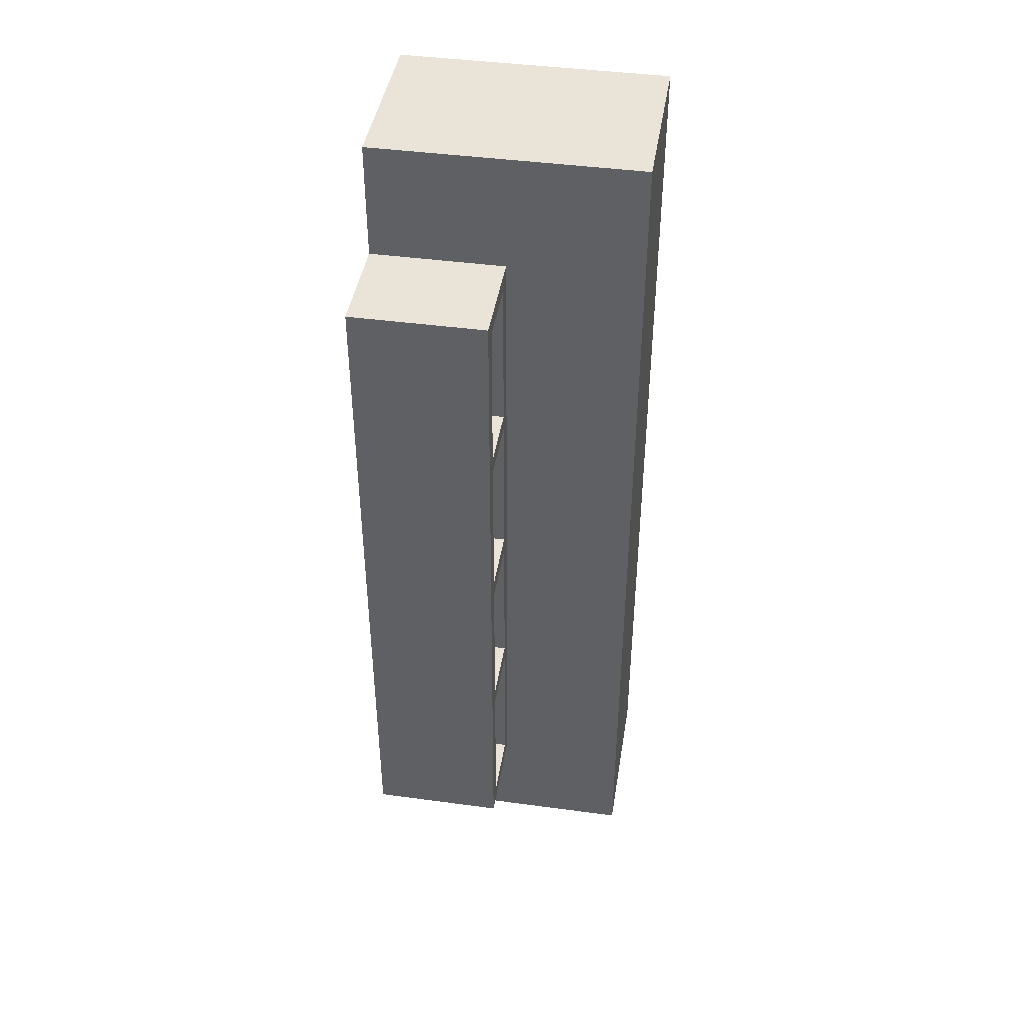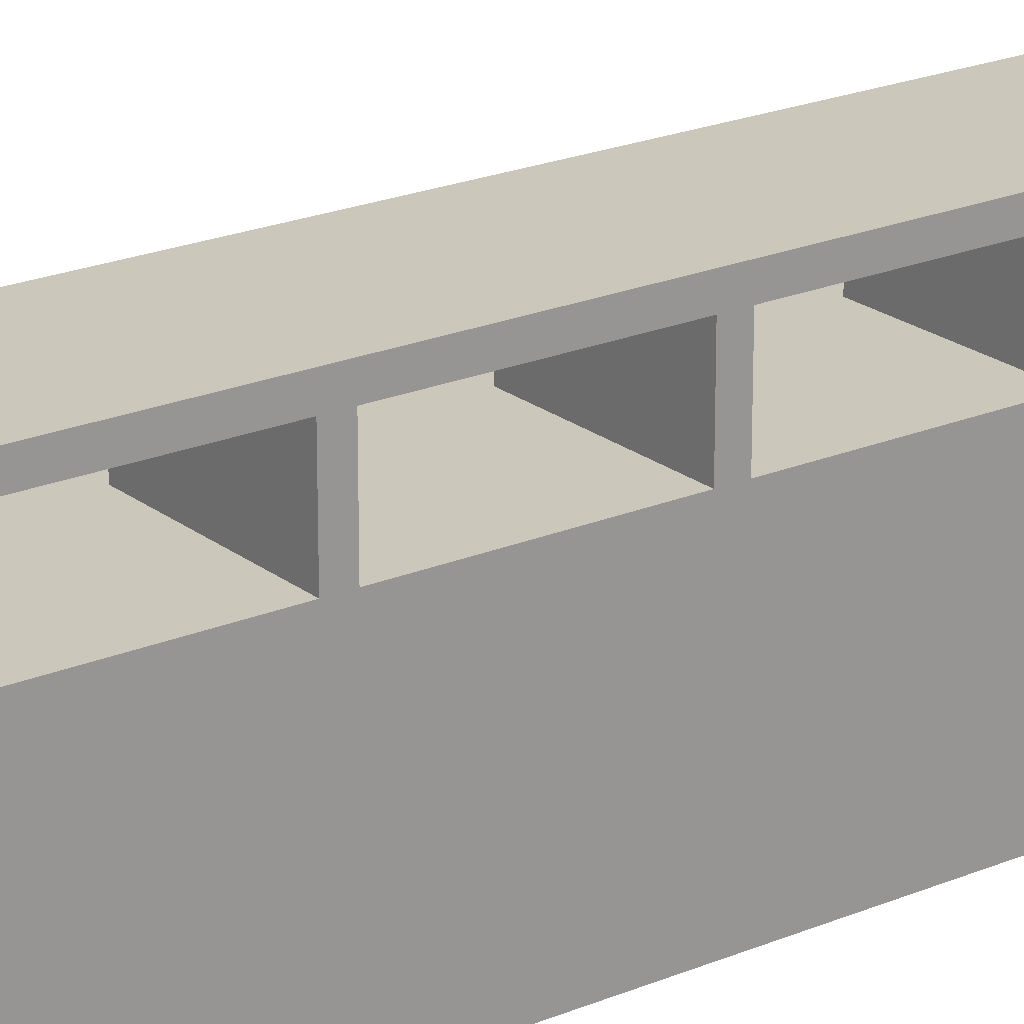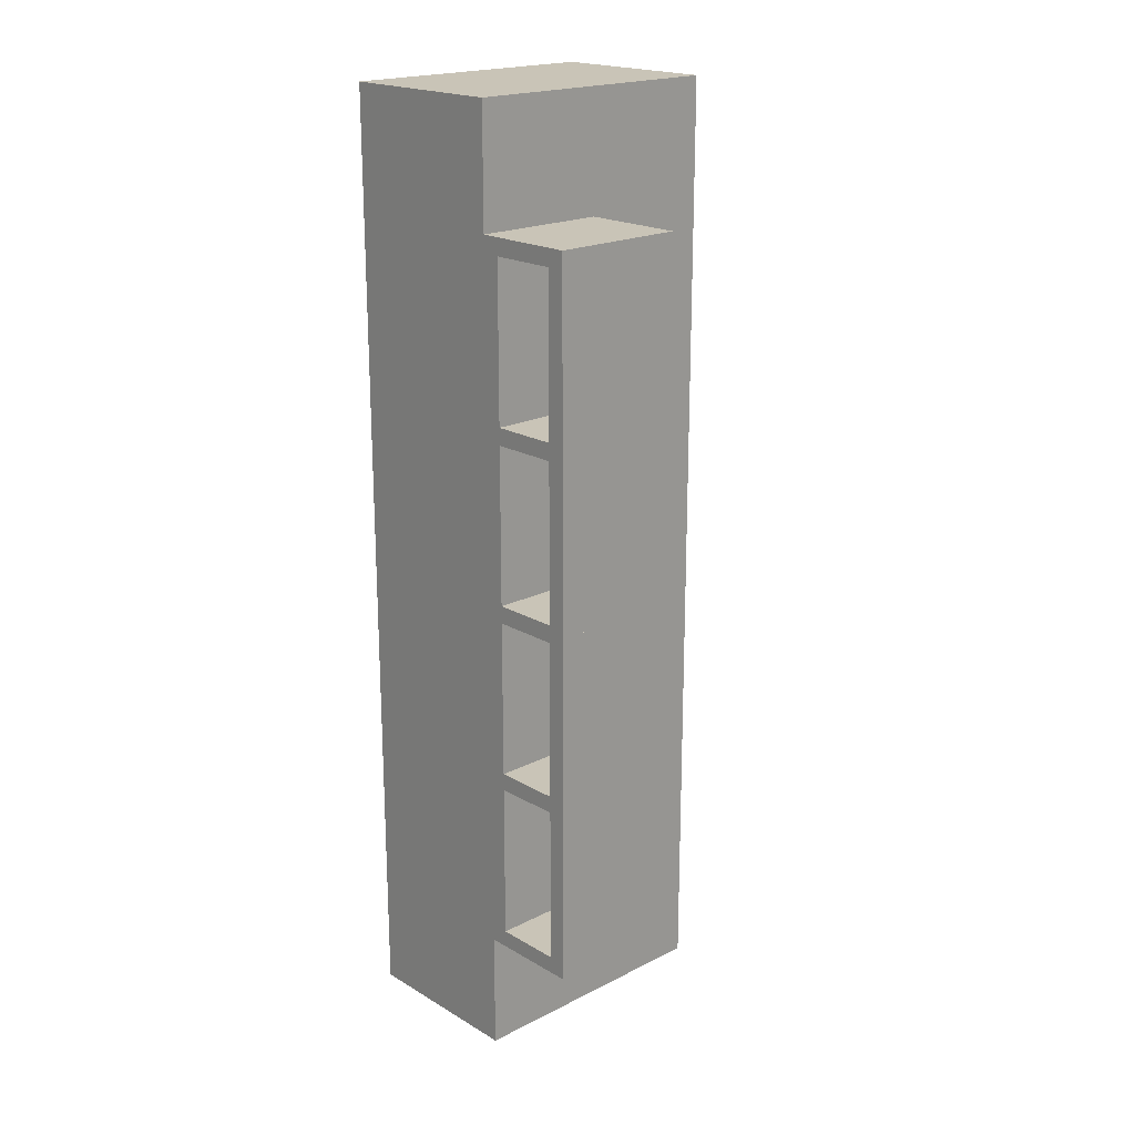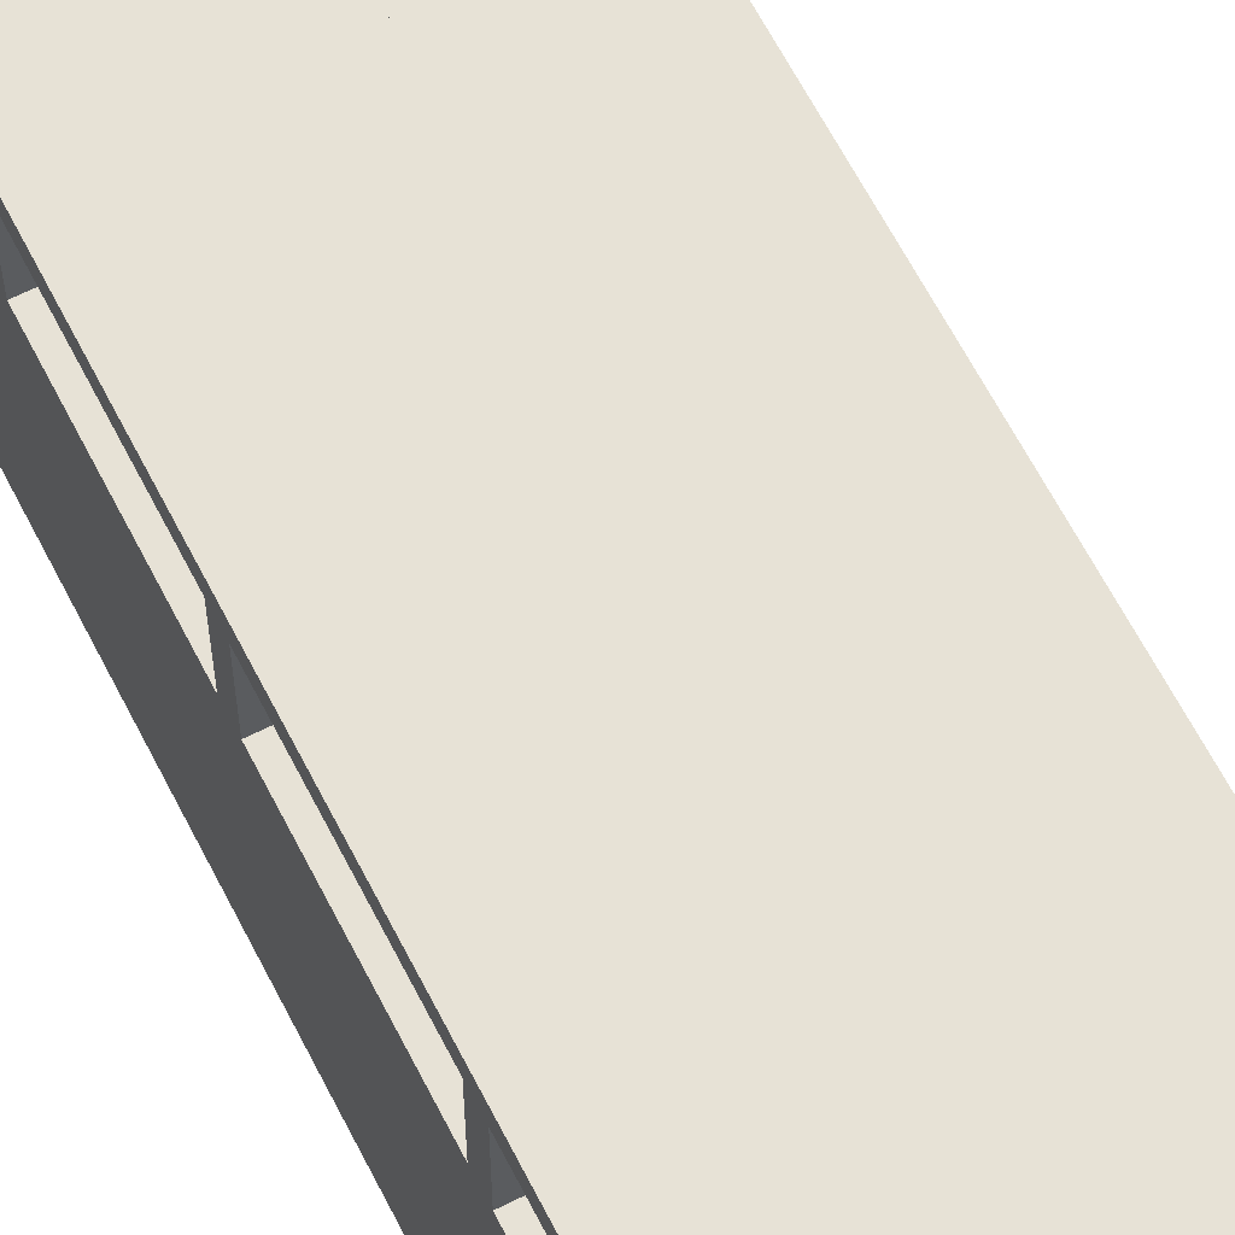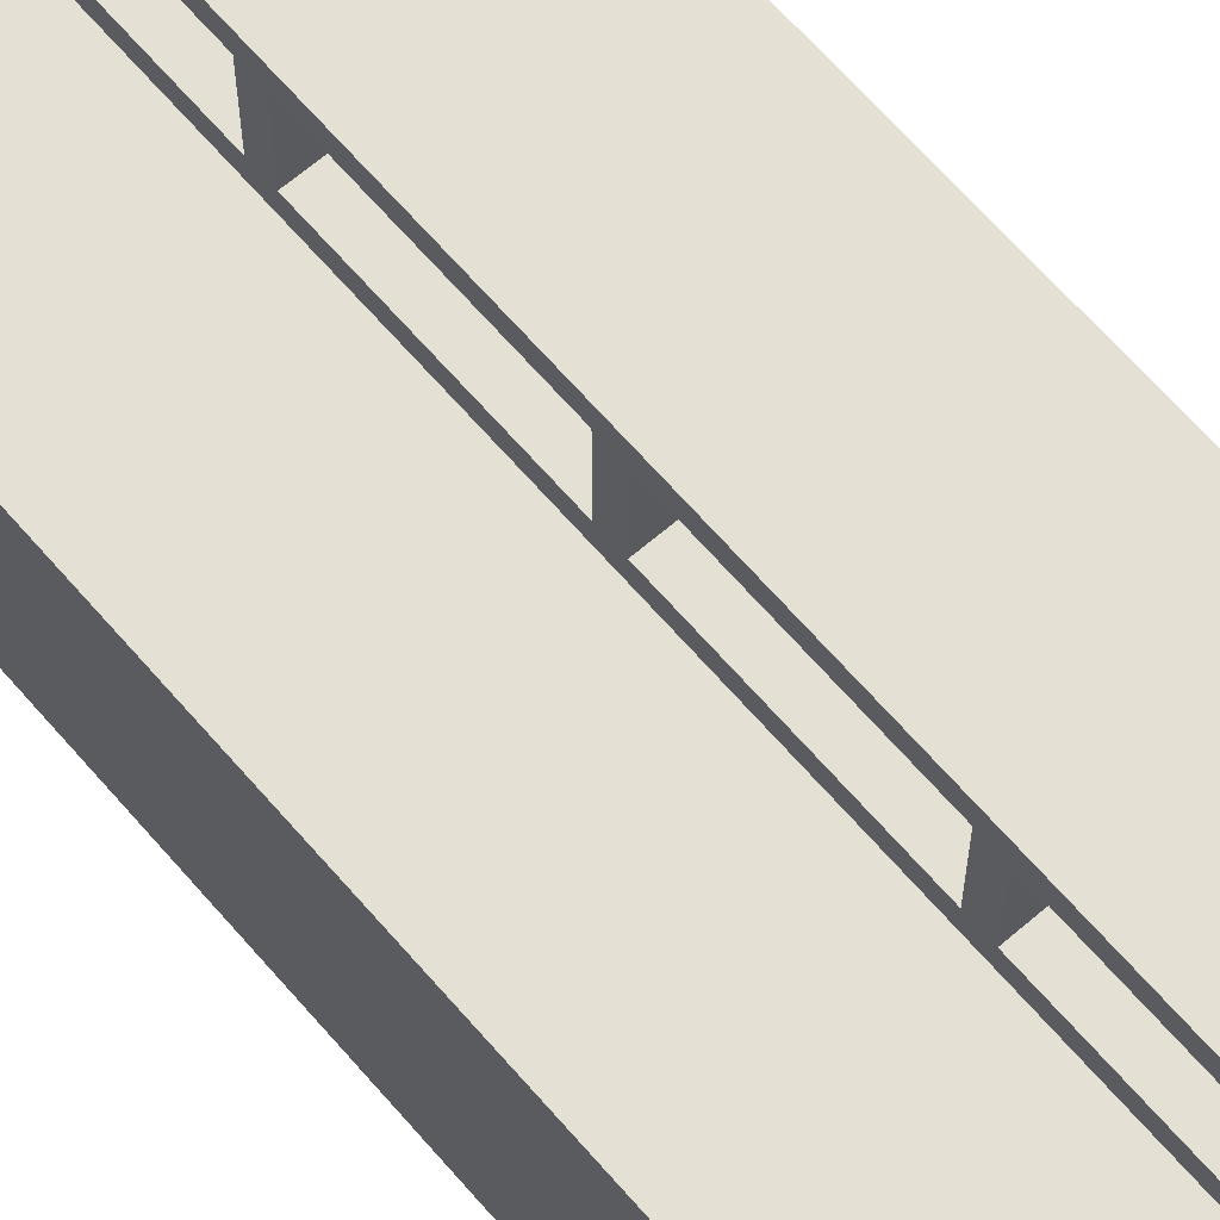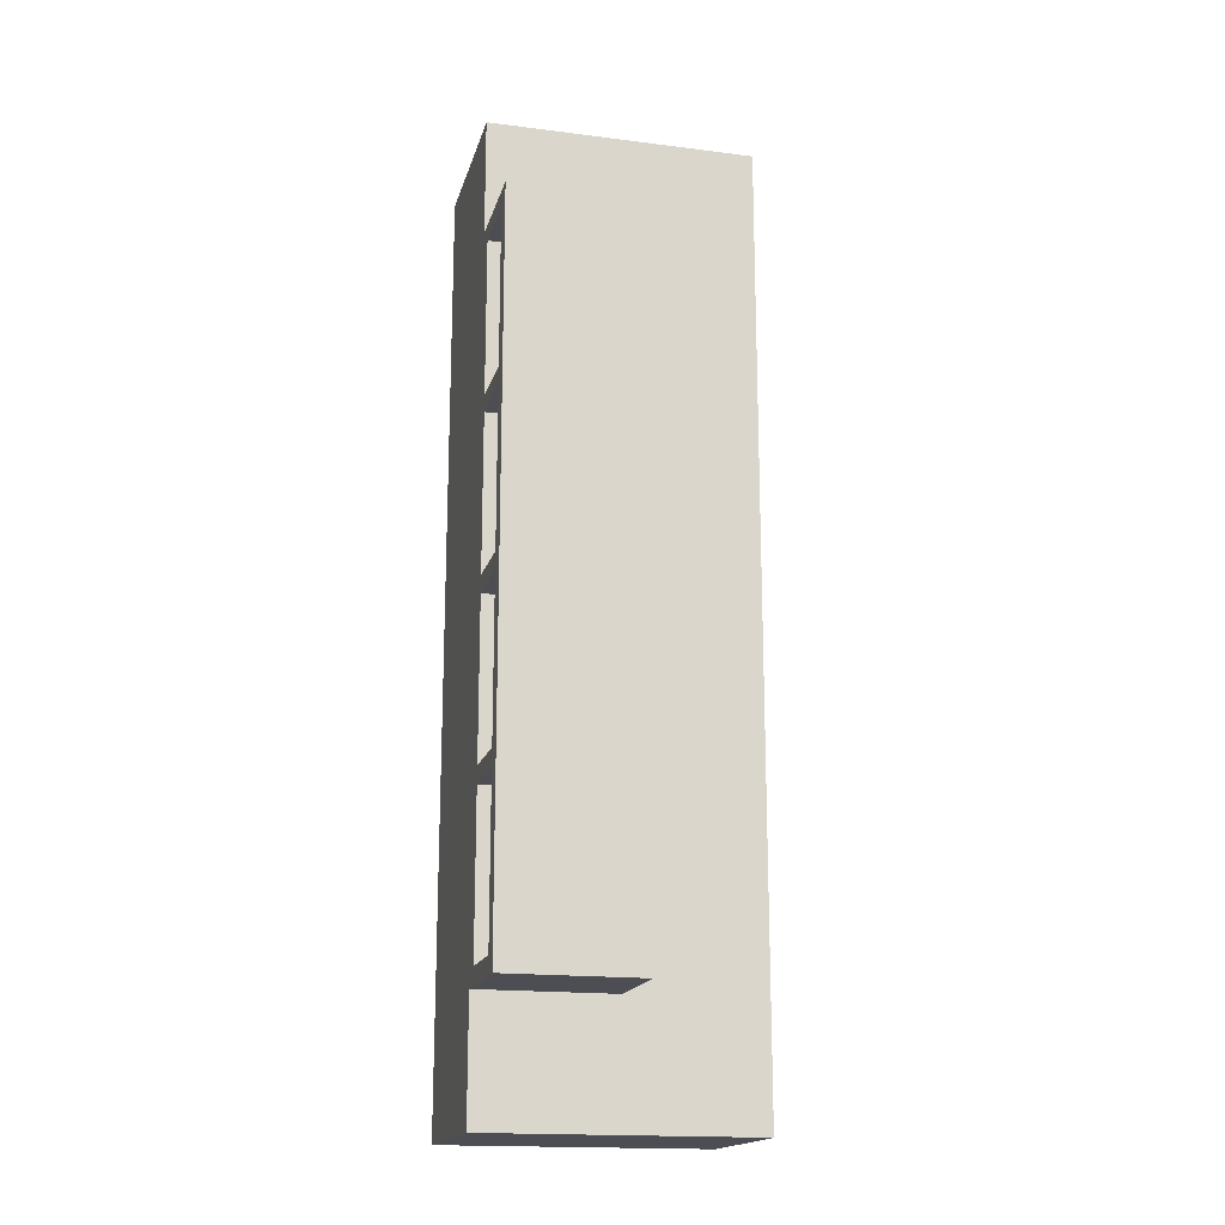
<metadata>
{"format":"obj","ext":"obj","renderer":"f3d","projection":"perspective","resolution":1024,"background":"white","views":[{"elev":43.1,"azim":-170.9,"up":"+Z"},{"elev":21.6,"azim":53.4,"up":"+Y"},{"elev":19.9,"azim":137.1,"up":"+Z"},{"elev":63.5,"azim":153.0,"up":"+Y"},{"elev":65.7,"azim":-40.8,"up":"+Y"},{"elev":-17.4,"azim":165.9,"up":"+Z"}]}
</metadata>
<code>
o Cube.001
v -0.009023 0 1
v -0.009023 1.003 1
v 1.539 0 2
v 1.539 1.003 2
v 1.539 0 1
v 1.539 1.003 1
v -0.009023 1.003 2
v -0.009023 0 2
v -0.009023 0 0
v -0.009023 1.003 0
v 1.539 0 0
v 1.539 1.003 0
v 1.539 1.003 2.733
v -0.009023 1.003 2.733
v -0.009023 0 2.733
v 1.539 0 2.733
v -0.009023 0 0.05
v 1.539 1.003 0.05
v -0.009023 1.003 0.05
v 1.539 0 0.05
v -0.009023 0 1.05
v 1.539 1.003 1.05
v 1.539 0 1.05
v -0.009023 1.003 1.05
v -0.009023 0 0.9525
v 1.539 1.003 0.9525
v -0.009023 1.003 0.9525
v 1.539 0 0.9525
v -0.009023 0 1.952
v 1.539 0 1.952
v 1.539 1.003 1.952
v -0.009023 1.003 1.952
v 1.539 1.003 2.05
v 1.539 0 2.05
v -0.009023 1.003 2.05
v -0.009023 0 2.05
v 0.7649 1.003 2
v 0.7649 0 2
v 0.7649 0 1
v 0.7649 1.003 1
v 0.7649 1.003 0
v 0.7649 0 0
v 0.7649 1.003 2.733
v 0.7649 0 2.733
v 0.7649 1.003 0.05
v 0.7649 0 0.05
v 0.7649 1.003 1.05
v 0.7649 0 1.05
v 0.7649 1.003 0.9525
v 0.7649 0 0.9525
v 0.7649 1.003 1.952
v 0.7649 0 1.952
v 0.7649 0 2.05
v 0.7649 1.003 2.05
v 1.539 1.491 1.05
v 1.539 1.491 1
v 1.539 1.491 0.9525
v 0.7649 1.491 0
v 1.539 1.491 0
v 1.539 1.491 0.05
v 0.7649 1.491 0.05
v 0.7649 1.491 1.05
v 0.7649 1.491 0.9525
v 1.539 1.491 2
v 1.539 1.491 1.952
v 0.7649 1.491 1.952
v 1.539 1.491 2.05
v 0.7649 1.491 2.05
v 0.7649 1.491 2
v 0.7649 1.491 1
v 1.539 1.542 1.05
v 1.539 1.542 1
v 1.539 1.542 0.9525
v 0.7649 1.542 0
v 1.539 1.542 0
v 1.539 1.542 0.05
v 0.7649 1.542 0.05
v 0.7649 1.542 1.05
v 0.7649 1.542 0.9525
v 1.539 1.542 2
v 1.539 1.542 1.952
v 0.7649 1.542 1.952
v 1.539 1.542 2.05
v 0.7649 1.542 2.05
v 0.7649 1.542 2
v 0.7649 1.542 1
v 1.539 1.593 0.9525
v 1.539 1.593 0.05
v 1.539 1.593 1.05
v 1.539 1.593 1
v 0.7649 1.593 0
v 1.539 1.593 0
v 0.7649 1.593 0.05
v 0.7649 1.593 1.05
v 0.7649 1.593 0.9525
v 1.539 1.593 2
v 1.539 1.593 1.952
v 0.7649 1.593 1.952
v 1.539 1.593 2.05
v 0.7649 1.593 2.05
v 0.7649 1.593 2
v 0.7649 1.593 1
v 1.539 1.283 1.952
v 0.7649 1.283 1.952
v 0.7649 1.283 2.05
v 0.7649 1.283 2
v 1.539 1.283 2.05
v 1.539 1.283 2
v 0.7649 1.283 1.05
v 0.7649 1.283 1
v 0.7649 1.283 0.9525
v 1.539 1.283 0.9525
v 1.539 1.283 1
v 1.539 1.283 1.05
v 0.7649 1.283 0.05
v 0.7649 1.283 0
v 1.539 1.283 0
v 1.539 1.283 0.05
v 0.7649 1.106 1
v 1.539 1.106 0.9525
v 1.539 1.106 1
v 1.539 1.106 1.05
v 0.7649 1.106 1.05
v 0.7649 1.106 0.9525
v 0.7649 1.106 0
v 1.539 1.106 0.05
v 0.7649 1.106 0.05
v 1.539 1.106 0
v 1.539 1.106 1.952
v 0.7649 1.106 2
v 0.7649 1.106 1.952
v 0.7649 1.106 2.05
v 1.539 1.106 2.05
v 1.539 1.106 2
v -0.009023 0 -1
v -0.009023 1.003 -1
v 1.539 0 -2
v 1.539 1.003 -2
v 1.539 0 -1
v 1.539 1.003 -1
v -0.009023 1.003 -2
v -0.009023 0 -2
v 1.539 1.003 -2.733
v -0.009023 1.003 -2.733
v -0.009023 0 -2.733
v 1.539 0 -2.733
v -0.009023 0 -0.05
v 1.539 1.003 -0.05
v -0.009023 1.003 -0.05
v 1.539 0 -0.05
v -0.009023 0 -1.05
v 1.539 1.003 -1.05
v 1.539 0 -1.05
v -0.009023 1.003 -1.05
v -0.009023 0 -0.9525
v 1.539 1.003 -0.9525
v -0.009023 1.003 -0.9525
v 1.539 0 -0.9525
v -0.009023 0 -1.952
v 1.539 0 -1.952
v 1.539 1.003 -1.952
v -0.009023 1.003 -1.952
v 1.539 1.003 -2.05
v 1.539 0 -2.05
v -0.009023 1.003 -2.05
v -0.009023 0 -2.05
v 0.7649 1.003 -2
v 0.7649 0 -2
v 0.7649 0 -1
v 0.7649 1.003 -1
v 0.7649 1.003 -2.733
v 0.7649 0 -2.733
v 0.7649 1.003 -0.05
v 0.7649 0 -0.05
v 0.7649 1.003 -1.05
v 0.7649 0 -1.05
v 0.7649 1.003 -0.9525
v 0.7649 0 -0.9525
v 0.7649 1.003 -1.952
v 0.7649 0 -1.952
v 0.7649 0 -2.05
v 0.7649 1.003 -2.05
v 1.539 1.491 -1.05
v 1.539 1.491 -1
v 1.539 1.491 -0.9525
v 1.539 1.491 -0.05
v 0.7649 1.491 -0.05
v 0.7649 1.491 -1.05
v 0.7649 1.491 -0.9525
v 1.539 1.491 -2
v 1.539 1.491 -1.952
v 0.7649 1.491 -1.952
v 1.539 1.491 -2.05
v 0.7649 1.491 -2.05
v 0.7649 1.491 -2
v 0.7649 1.491 -1
v 1.539 1.542 -1.05
v 1.539 1.542 -1
v 1.539 1.542 -0.9525
v 1.539 1.542 -0.05
v 0.7649 1.542 -0.05
v 0.7649 1.542 -1.05
v 0.7649 1.542 -0.9525
v 1.539 1.542 -2
v 1.539 1.542 -1.952
v 0.7649 1.542 -1.952
v 1.539 1.542 -2.05
v 0.7649 1.542 -2.05
v 0.7649 1.542 -2
v 0.7649 1.542 -1
v 1.539 1.593 -0.9525
v 1.539 1.593 -0.05
v 1.539 1.593 -1.05
v 1.539 1.593 -1
v 0.7649 1.593 -0.05
v 0.7649 1.593 -1.05
v 0.7649 1.593 -0.9525
v 1.539 1.593 -2
v 1.539 1.593 -1.952
v 0.7649 1.593 -1.952
v 1.539 1.593 -2.05
v 0.7649 1.593 -2.05
v 0.7649 1.593 -2
v 0.7649 1.593 -1
v 1.539 1.283 -1.952
v 0.7649 1.283 -1.952
v 0.7649 1.283 -2.05
v 0.7649 1.283 -2
v 1.539 1.283 -2.05
v 1.539 1.283 -2
v 0.7649 1.283 -1.05
v 0.7649 1.283 -1
v 0.7649 1.283 -0.9525
v 1.539 1.283 -0.9525
v 1.539 1.283 -1
v 1.539 1.283 -1.05
v 0.7649 1.283 -0.05
v 1.539 1.283 -0.05
v 0.7649 1.106 -1
v 1.539 1.106 -0.9525
v 1.539 1.106 -1
v 1.539 1.106 -1.05
v 0.7649 1.106 -1.05
v 0.7649 1.106 -0.9525
v 1.539 1.106 -0.05
v 0.7649 1.106 -0.05
v 1.539 1.106 -1.952
v 0.7649 1.106 -2
v 0.7649 1.106 -1.952
v 0.7649 1.106 -2.05
v 1.539 1.106 -2.05
v 1.539 1.106 -2
f 30 31 4 3
f 28 26 6 5
f 32 29 8 7
f 50 28 5 39
f 49 27 2 40
f 52 30 3 38
f 51 32 7 37
f 34 33 13 16
f 17 19 10 9
f 44 43 14 15
f 54 35 14 43
f 53 34 16 44
f 35 36 15 14
f 25 27 19 17
f 41 10 19 45
f 42 11 20 46
f 11 12 18 20
f 40 2 24 47
f 39 5 23 48
f 2 1 21 24
f 5 6 22 23
f 1 2 27 25
f 45 19 27 49
f 46 20 28 50
f 20 18 26 28
f 47 24 32 51
f 48 23 30 52
f 24 21 29 32
f 23 22 31 30
f 7 8 36 35
f 38 3 34 53
f 37 7 35 54
f 3 4 33 34
f 111 110 70 63
f 8 38 53 36
f 21 48 52 29
f 131 123 47 51
f 17 46 50 25
f 126 127 124 120
f 1 39 48 21
f 106 105 68 69
f 9 42 46 17
f 112 111 63 57
f 36 53 44 15
f 33 54 43 13
f 16 13 43 44
f 110 109 62 70
f 29 52 38 8
f 103 104 66 65
f 25 50 39 1
f 64 65 81 80
f 70 62 78 86
f 69 68 84 85
f 116 115 61 58
f 118 117 59 60
f 105 107 67 68
f 113 112 57 56
f 107 108 64 67
f 57 63 61 60
f 108 103 65 64
f 104 106 69 66
f 114 113 56 55
f 109 114 55 62
f 71 72 90 89
f 81 71 89 97
f 80 81 97 96
f 73 76 88 87
f 86 78 94 102
f 55 56 72 71
f 58 61 77 74
f 78 82 98 94
f 56 57 73 72
f 66 69 85 82
f 67 64 80 83
f 60 76 73 57
f 63 70 86 79
f 68 67 83 84
f 60 59 75 76
f 79 77 61 63
f 118 60 61 115
f 55 65 66 62
f 78 62 66 82
f 71 81 65 55
f 85 84 100 101
f 96 101 100 99
f 90 102 94 89
f 92 91 93 88
f 97 98 101 96
f 87 95 102 90
f 88 93 95 87
f 89 94 98 97
f 74 77 93 91
f 72 73 87 90
f 82 85 101 98
f 83 80 96 99
f 75 74 91 92
f 79 86 102 95
f 84 83 99 100
f 76 75 92 88
f 77 79 95 93
f 131 130 106 104
f 134 129 103 108
f 133 134 108 107
f 132 133 107 105
f 129 131 104 103
f 130 132 105 106
f 123 122 114 109
f 122 121 113 114
f 121 120 112 113
f 119 123 109 110
f 120 124 111 112
f 124 119 110 111
f 126 118 115 127
f 126 128 117 118
f 125 127 115 116
f 49 40 119 124
f 120 26 18 126
f 40 47 123 119
f 6 26 120 121
f 22 6 121 122
f 123 131 129 122
f 41 45 127 125
f 18 12 128 126
f 124 127 45 49
f 37 54 132 130
f 22 122 129 31
f 54 33 133 132
f 33 4 134 133
f 4 31 129 134
f 51 37 130 131
f 160 137 138 161
f 158 139 140 156
f 162 141 142 159
f 178 169 139 158
f 177 170 136 157
f 180 168 137 160
f 179 167 141 162
f 164 146 143 163
f 147 9 10 149
f 172 145 144 171
f 182 171 144 165
f 181 172 146 164
f 165 144 145 166
f 155 147 149 157
f 41 173 149 10
f 42 174 150 11
f 11 150 148 12
f 170 175 154 136
f 169 176 153 139
f 136 154 151 135
f 139 153 152 140
f 135 155 157 136
f 173 177 157 149
f 174 178 158 150
f 150 158 156 148
f 175 179 162 154
f 176 180 160 153
f 154 162 159 151
f 153 160 161 152
f 141 165 166 142
f 168 181 164 137
f 167 182 165 141
f 137 164 163 138
f 233 189 196 232
f 142 166 181 168
f 151 159 180 176
f 249 179 175 243
f 147 155 178 174
f 245 240 244 246
f 135 151 176 169
f 228 195 194 227
f 9 147 174 42
f 234 185 189 233
f 166 145 172 181
f 163 143 171 182
f 146 172 171 143
f 232 196 188 231
f 159 142 168 180
f 225 191 192 226
f 155 135 169 178
f 190 204 205 191
f 196 210 202 188
f 195 209 208 194
f 116 58 187 237
f 238 186 59 117
f 227 194 193 229
f 235 184 185 234
f 229 193 190 230
f 185 186 187 189
f 230 190 191 225
f 226 192 195 228
f 236 183 184 235
f 231 188 183 236
f 197 213 214 198
f 205 219 213 197
f 204 218 219 205
f 199 211 212 200
f 210 224 216 202
f 183 197 198 184
f 58 74 201 187
f 202 216 220 206
f 184 198 199 185
f 192 206 209 195
f 193 207 204 190
f 186 185 199 200
f 189 203 210 196
f 194 208 207 193
f 186 200 75 59
f 203 189 187 201
f 238 237 187 186
f 183 188 192 191
f 202 206 192 188
f 197 183 191 205
f 209 223 222 208
f 218 221 222 223
f 214 213 216 224
f 92 212 215 91
f 219 218 223 220
f 211 214 224 217
f 212 211 217 215
f 213 219 220 216
f 74 91 215 201
f 198 214 211 199
f 206 220 223 209
f 207 221 218 204
f 203 217 224 210
f 208 222 221 207
f 200 212 92 75
f 201 215 217 203
f 249 226 228 248
f 252 230 225 247
f 251 229 230 252
f 250 227 229 251
f 247 225 226 249
f 248 228 227 250
f 243 231 236 242
f 242 236 235 241
f 241 235 234 240
f 239 232 231 243
f 240 234 233 244
f 244 233 232 239
f 245 246 237 238
f 245 238 117 128
f 125 116 237 246
f 177 244 239 170
f 240 245 148 156
f 170 239 243 175
f 140 241 240 156
f 152 242 241 140
f 243 242 247 249
f 41 125 246 173
f 148 245 128 12
f 244 177 173 246
f 167 248 250 182
f 152 161 247 242
f 182 250 251 163
f 163 251 252 138
f 138 252 247 161
f 179 249 248 167

</code>
